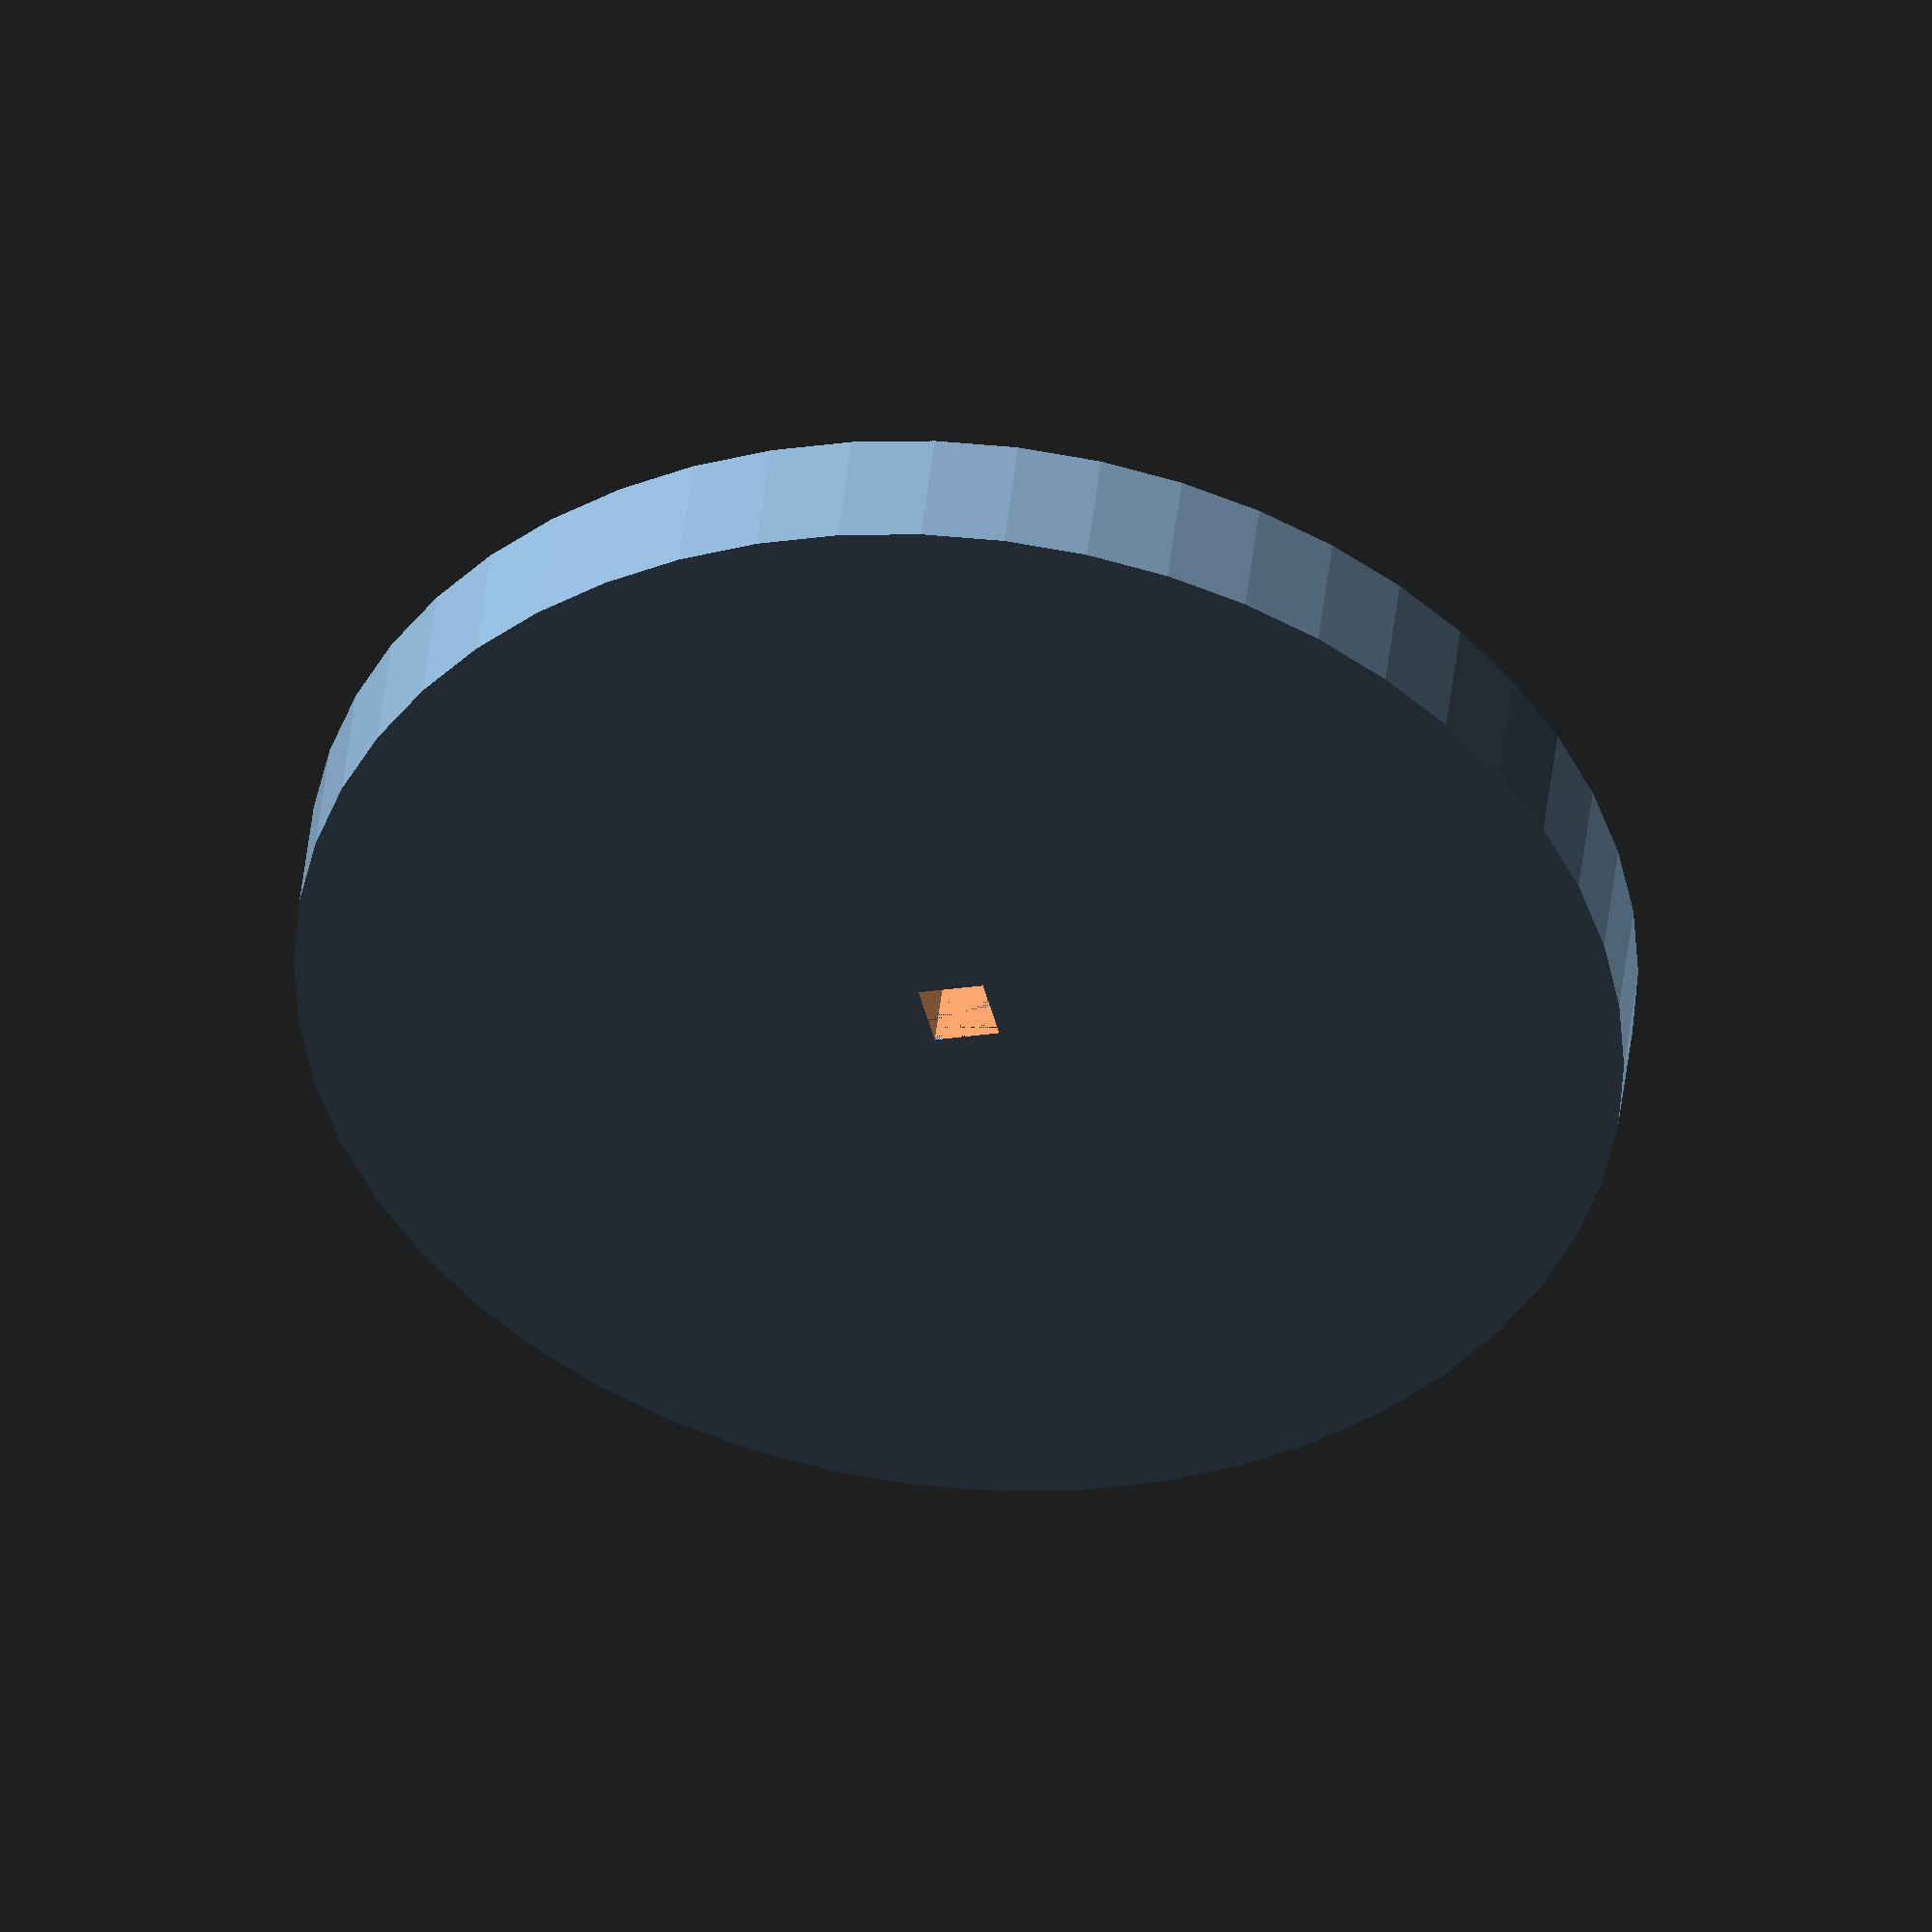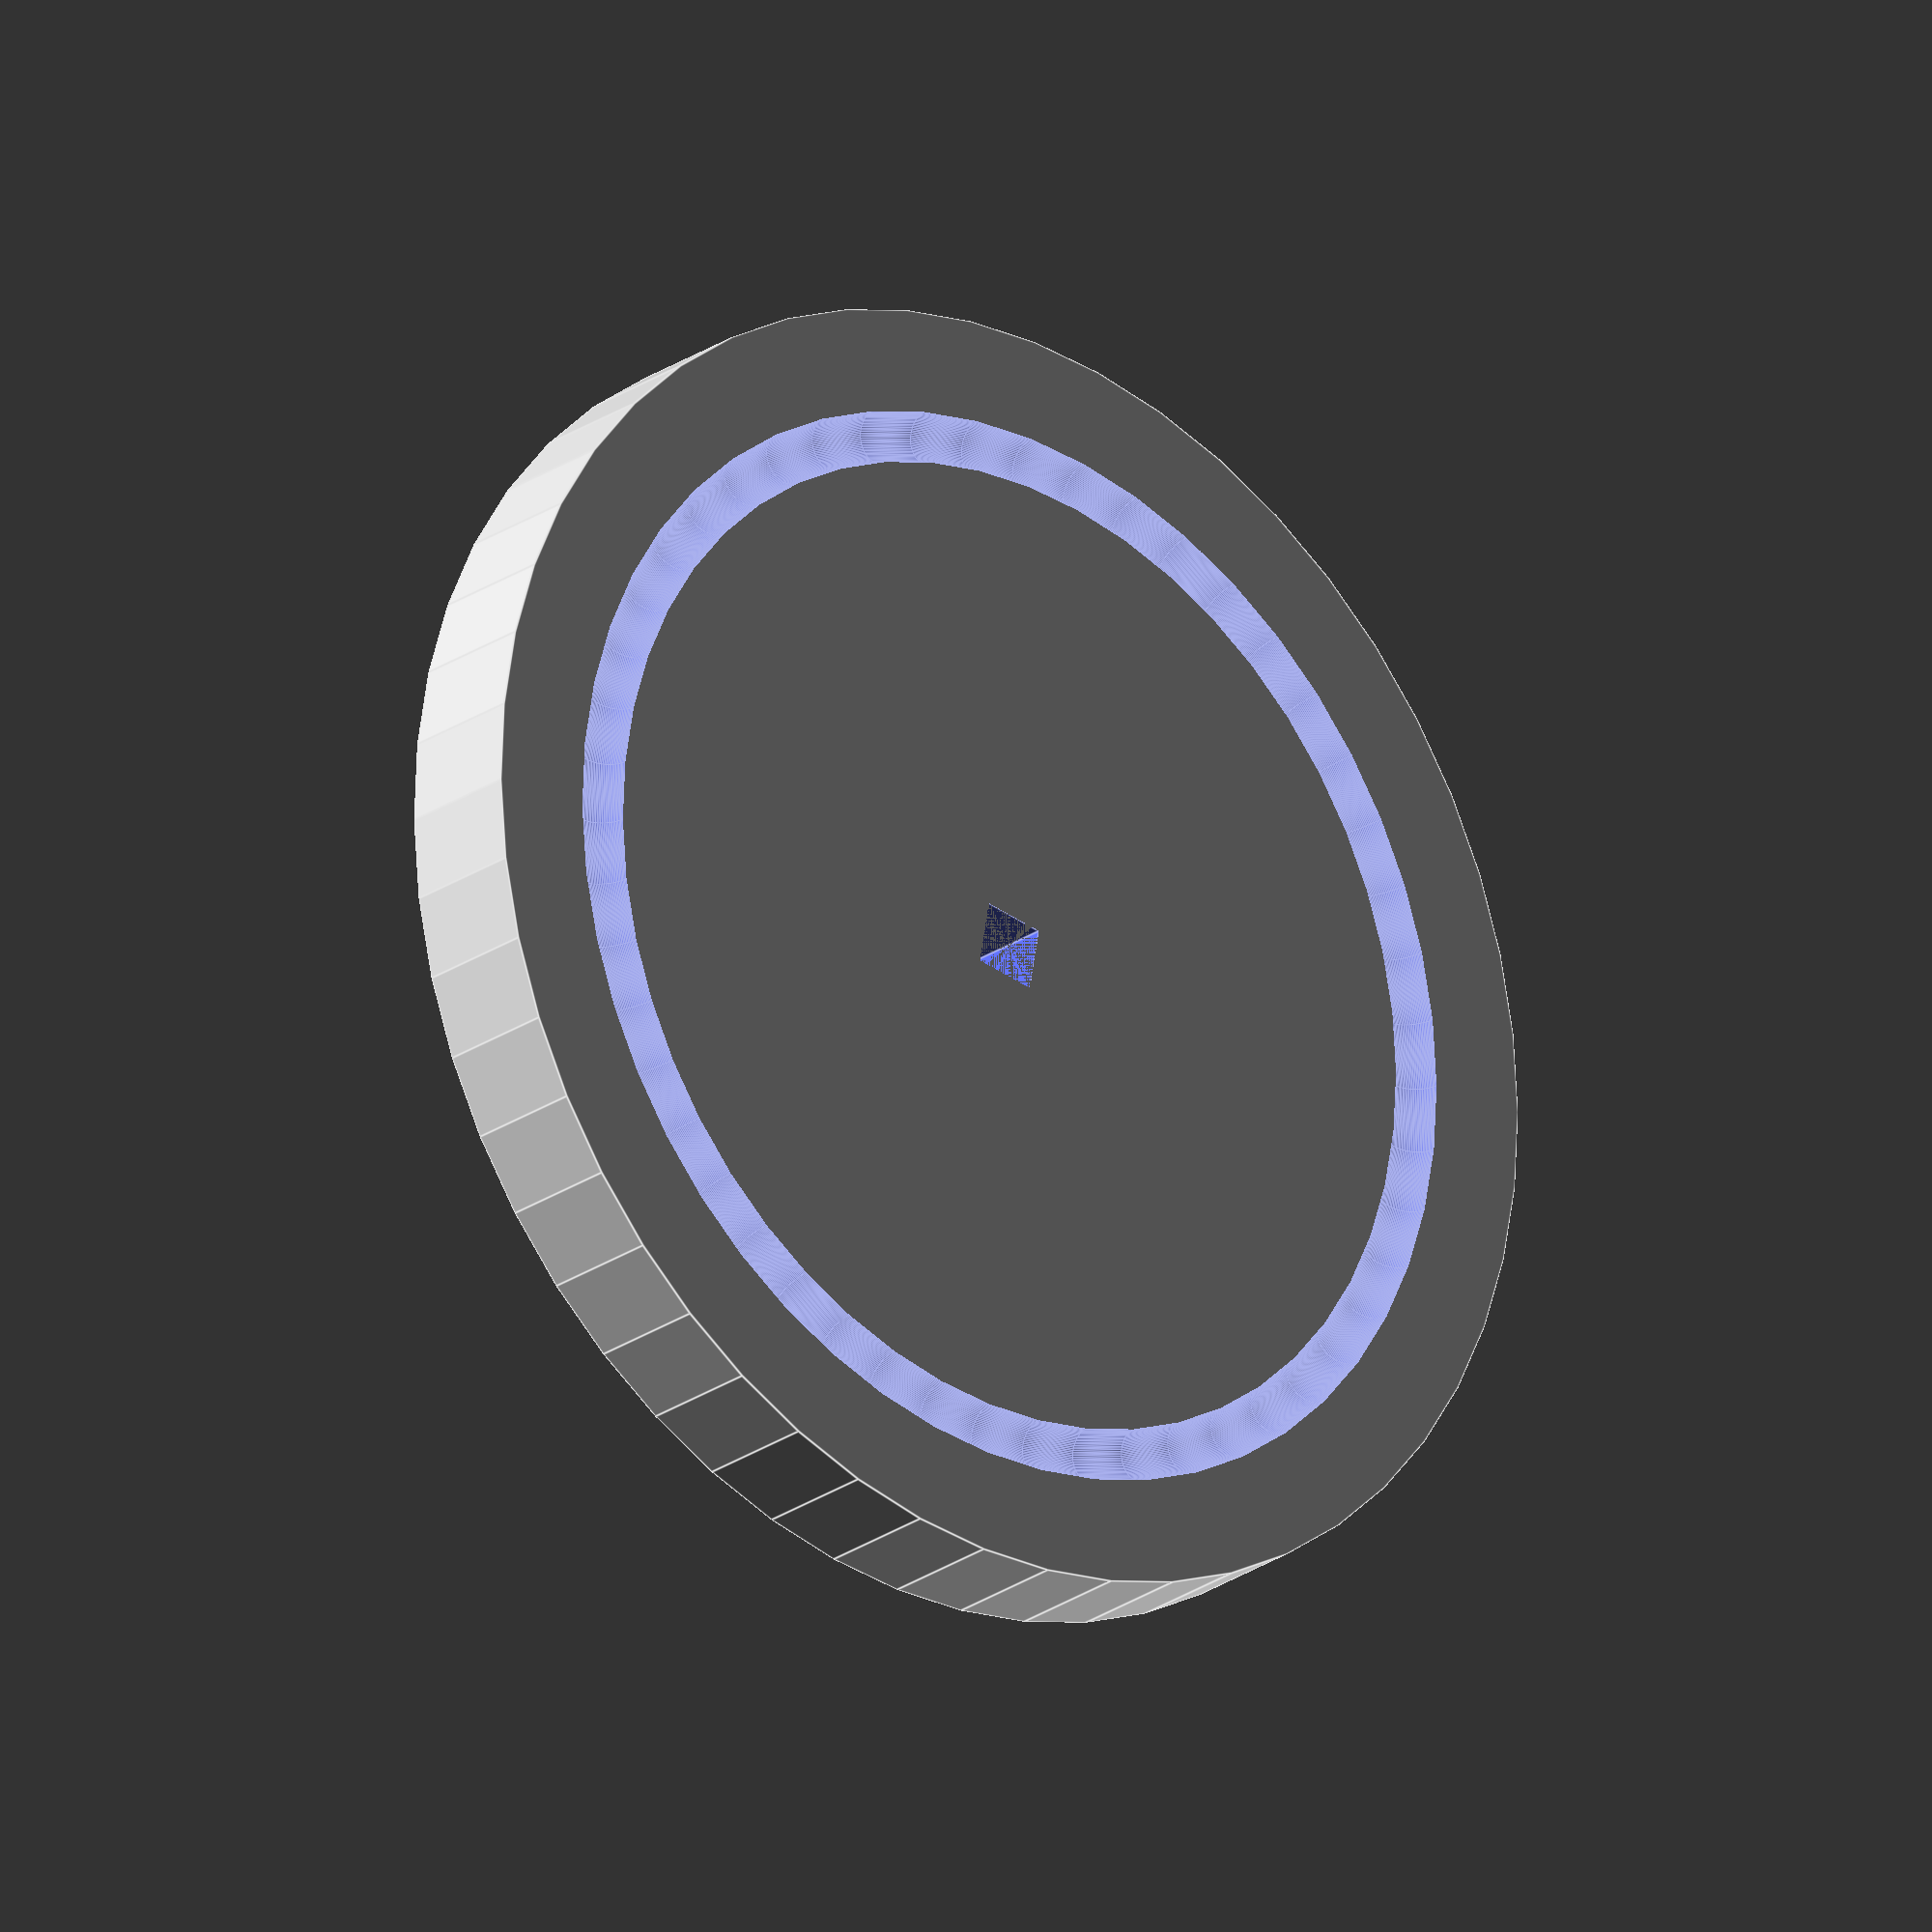
<openscad>
$fa=1;
$fn=50;

module torus(ext_radius, inner_radius) {
  rotate_extrude(convexity = 10)
  translate([ext_radius, 0, 0])
  circle(r = inner_radius, $fn = 100);
}

difference() {
  difference() {
    cylinder(h=10, d=100);
    translate([0, 0, 10]) torus(40,2);
  }

  translate([0, 0, 5]) cube([5,5,10], center=true);

}

</openscad>
<views>
elev=135.4 azim=194.1 roll=353.9 proj=o view=solid
elev=23.6 azim=280.1 roll=319.5 proj=o view=edges
</views>
